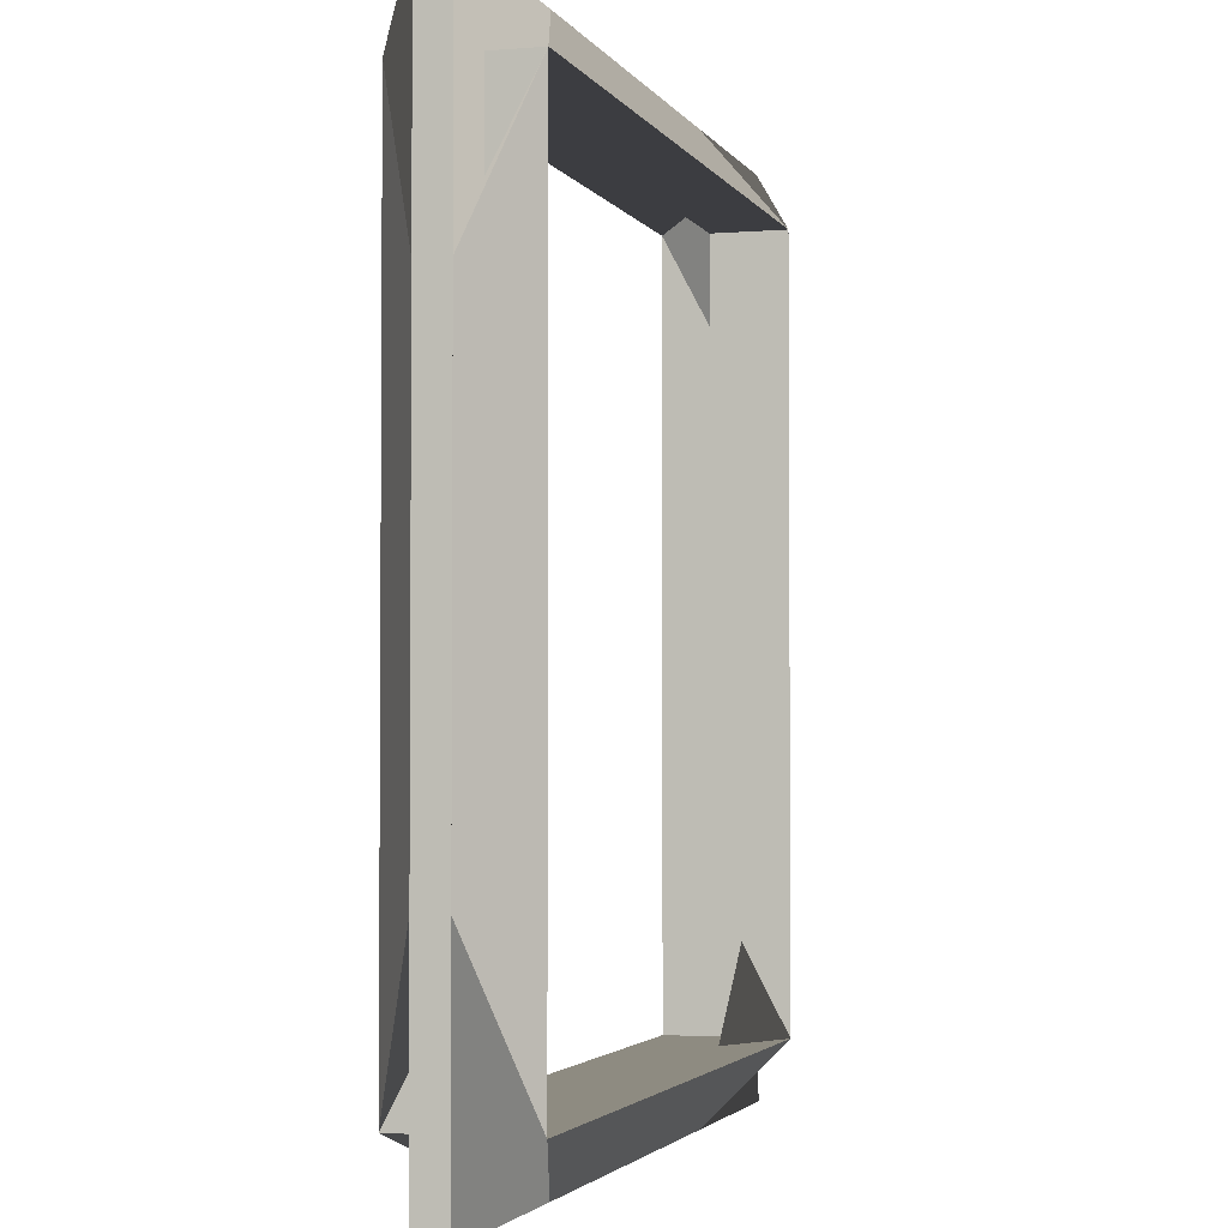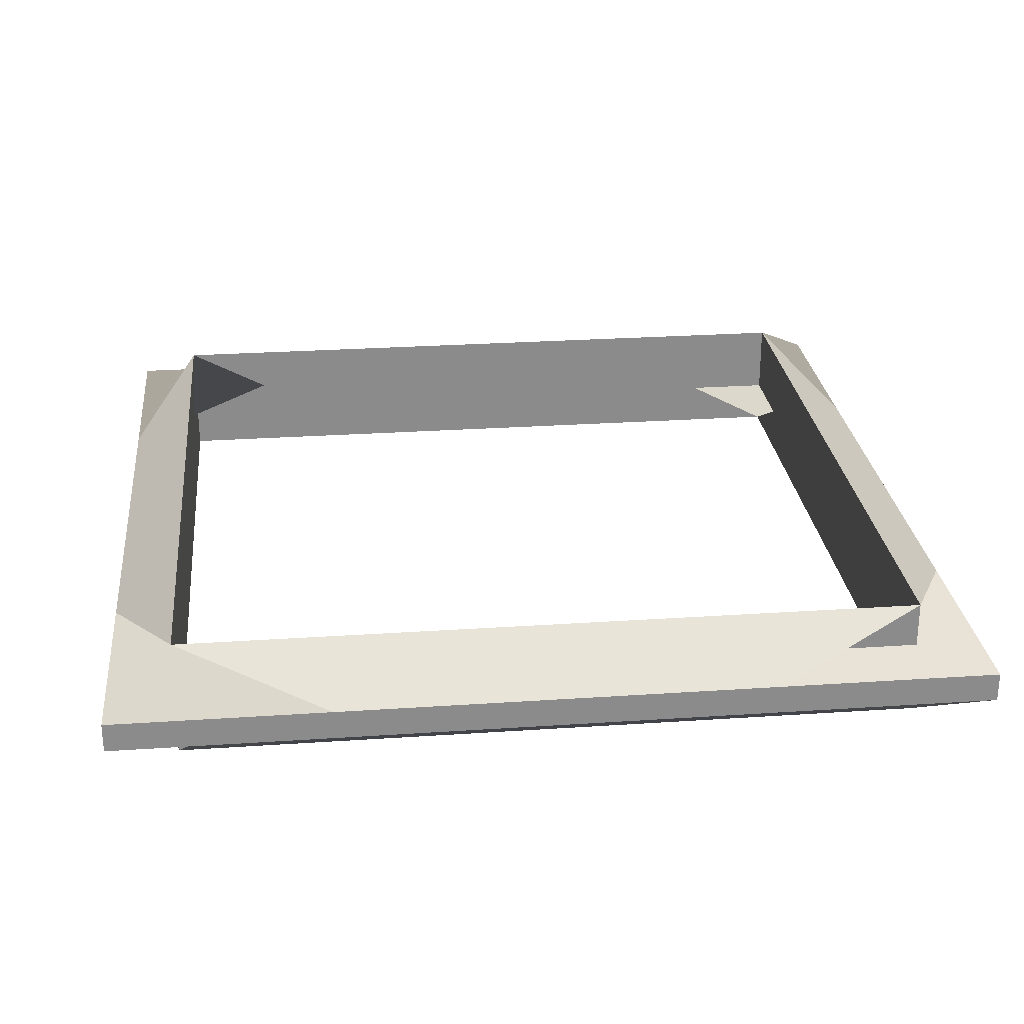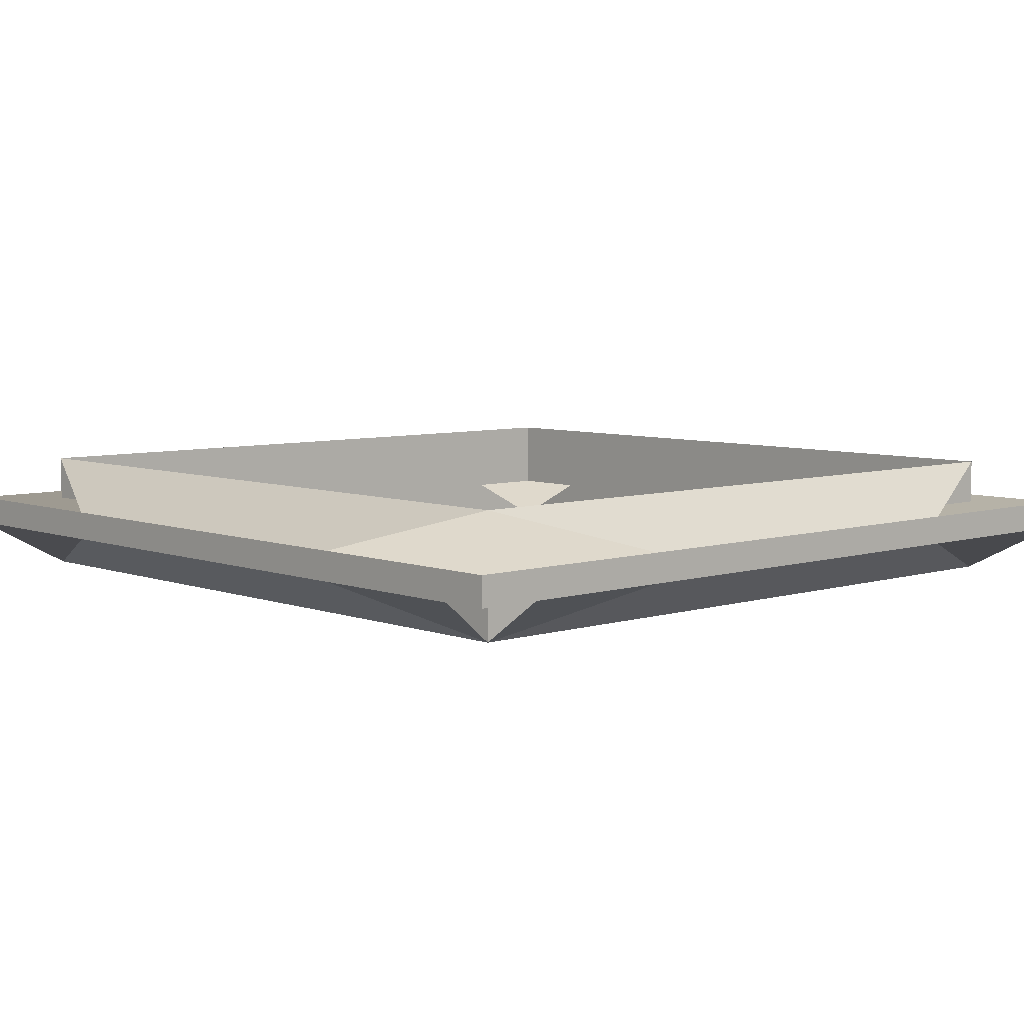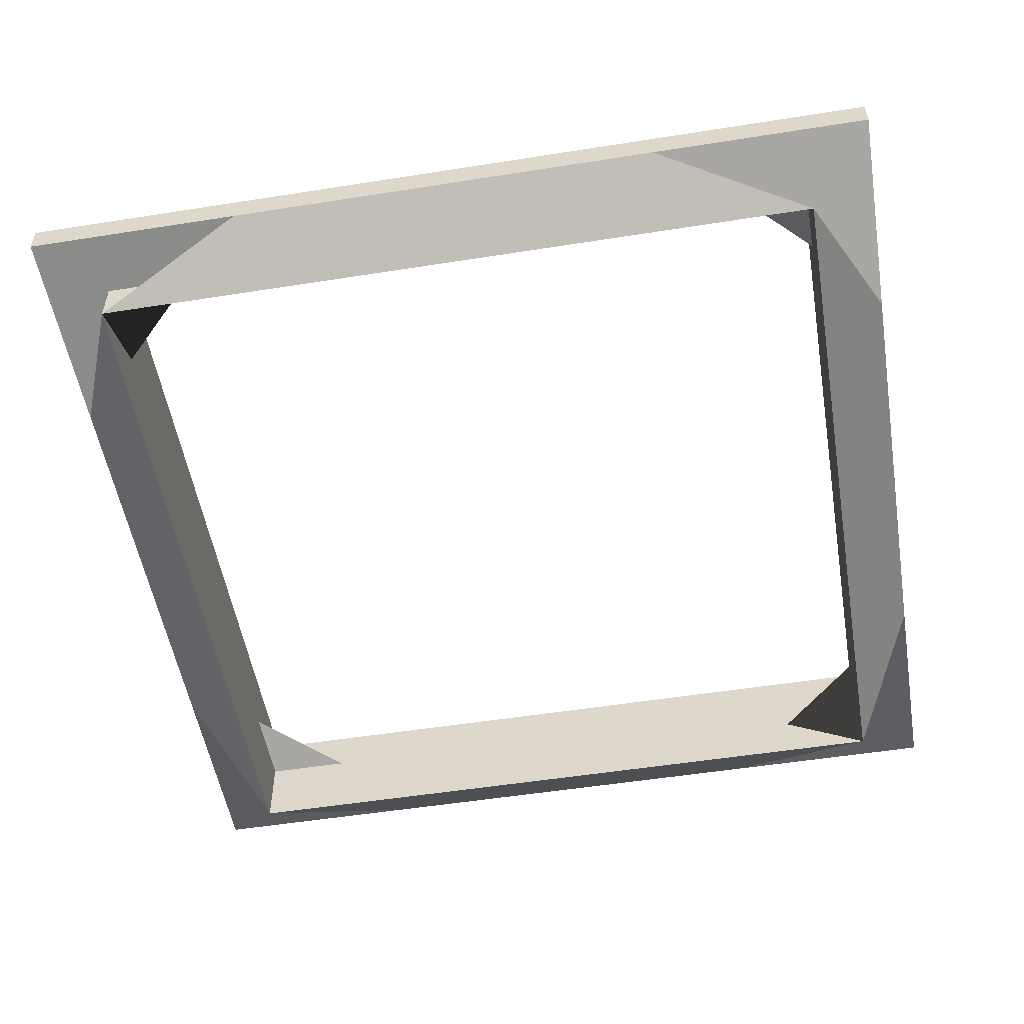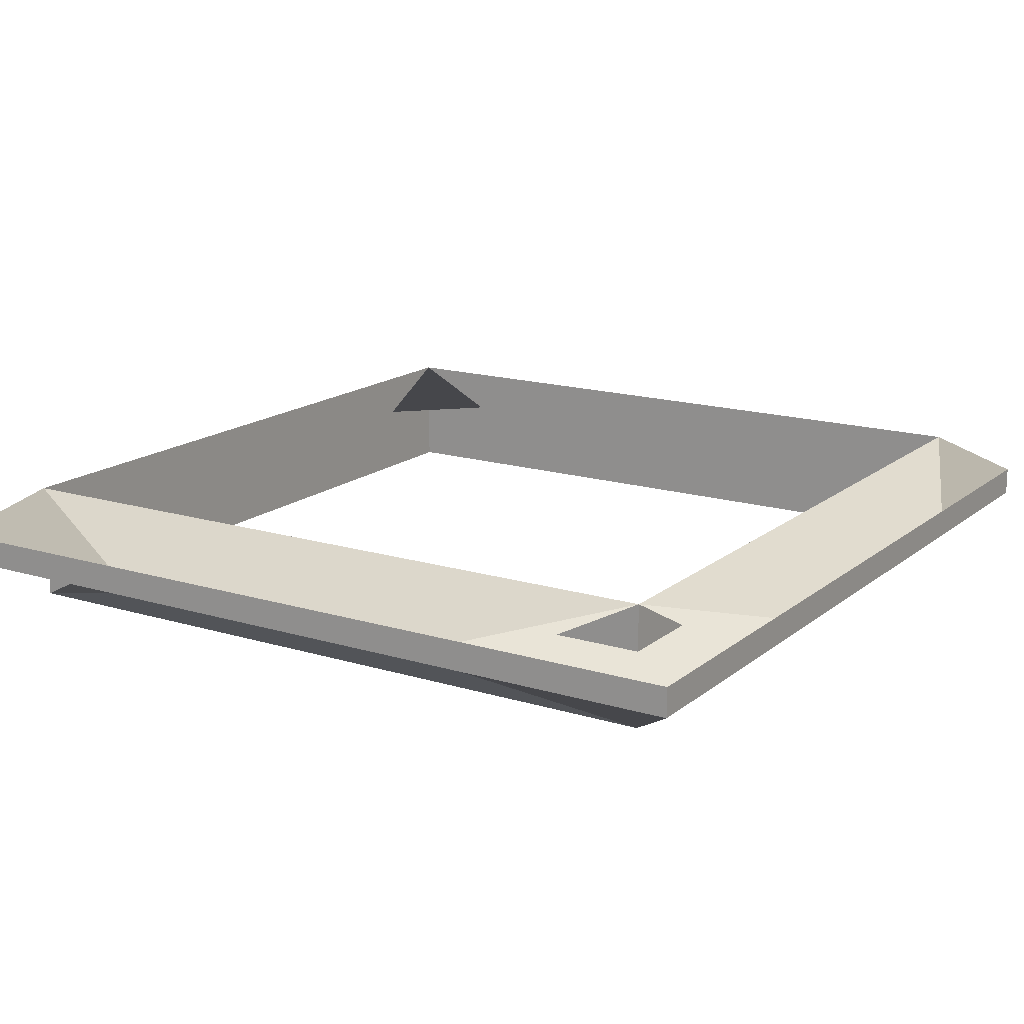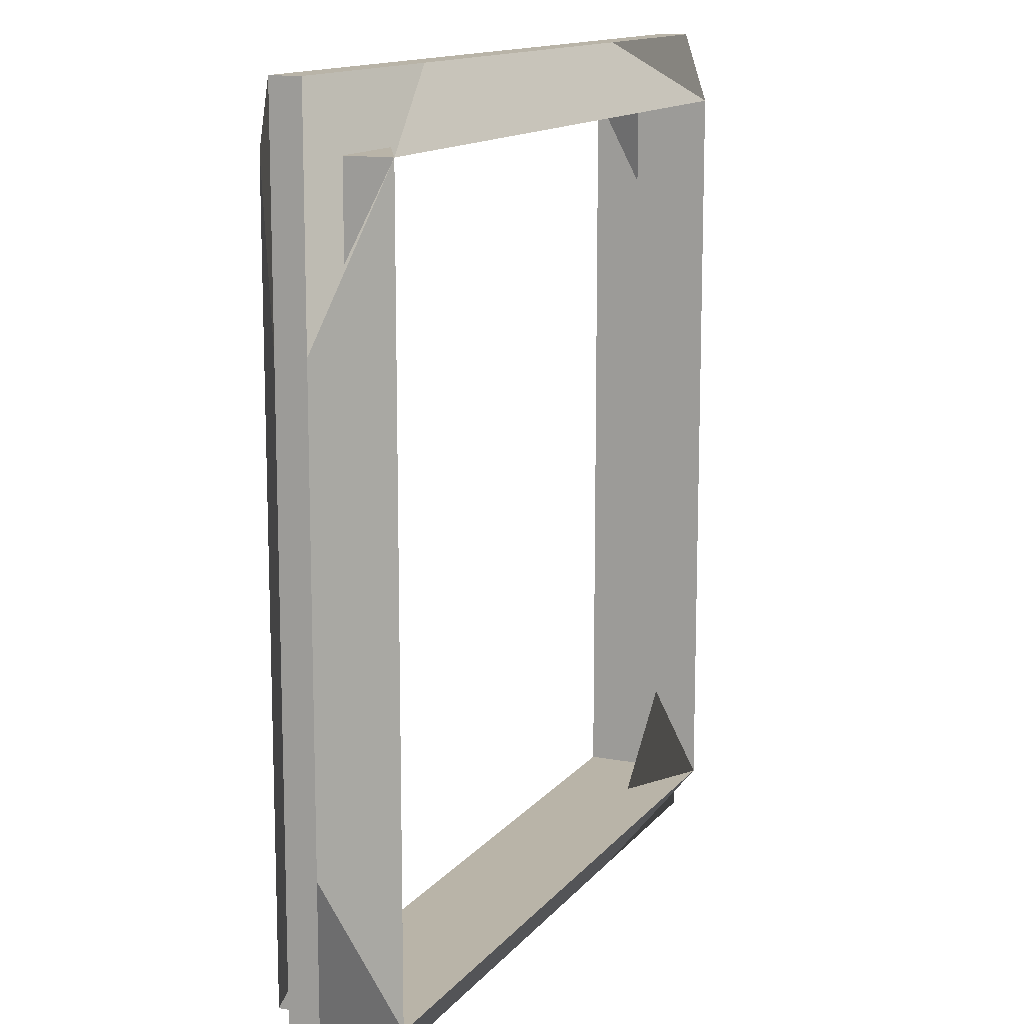
<metadata>
{"format":"obj","ext":"obj","renderer":"f3d","projection":"perspective","resolution":1024,"background":"white","views":[{"elev":-2.7,"azim":-73.9,"up":"+Z"},{"elev":26.5,"azim":173.9,"up":"+Y"},{"elev":6.4,"azim":137.4,"up":"+Y"},{"elev":-53.1,"azim":9.6,"up":"+Y"},{"elev":16.1,"azim":-147.7,"up":"+Y"},{"elev":13.1,"azim":113.5,"up":"+Z"}]}
</metadata>
<code>
o Cube
v 1 0.06698 -1
v 1 0 -1
v 1 0.06698 1
v 1 0 1
v -1 0.06698 -1
v -1 0 -1
v -1 0.06698 1
v -1 0 1
v 0 0.06698 1
v 1 0.06698 0
v -1 0.06698 0
v 0 0.06698 -1
v -1 0 0
v -0.5 0.06698 1
v 1 0.06698 0.5
v -1 0.06698 -0.5
v 0.5 0.06698 -1
v 0.5 0.06698 1
v 1 0.06698 -0.5
v -1 0.06698 0.5
v -0.5 0.06698 -1
v 0 0.1719 0.8498
v 0 0.1719 -0.8498
v 0.8498 0.1719 0
v -0.8498 0.1719 0
v -0.8498 0.1719 -0.8498
v 0.8498 0.1719 -0.8498
v 0.8498 0.1719 0.8498
v -0.8498 0.1719 0.8498
v 0 0 -1
v 0 0 1
v 1 0 0
v -1 0 0.5
v -0.5 0 -1
v 0.5 0 1
v 1 0 -0.5
v 1 0 0.5
v -0.5 0 1
v 0.5 0 -1
v -1 0 -0.5
v 0 -0.1049 0.8498
v 0 -0.1049 -0.8498
v -0.8498 -0.1049 0
v 0.8498 -0.1049 0
v -0.8498 -0.1049 -0.8498
v -0.8498 -0.1049 0.8498
v 0.8498 -0.1049 -0.8498
v 0.8498 -0.1049 0.8498
f 29 20 7 14
f 4 3 18 9 14 7 8 38 31 35
f 8 7 20 11 16 5 6 40 13 33
f 48 37 4 35
f 2 1 19 10 15 3 4 37 32 36
f 6 5 21 12 17 1 2 39 30 34
f 28 22 9 18
f 47 36 32 44
f 26 16 11 25
f 40 45 43 13
f 12 21 26 23
f 21 5 16 26
f 19 27 24 10
f 1 17 27 19
f 17 12 23 27
f 15 28 18 3
f 10 24 28 15
f 46 41 31 38
f 22 29 14 9
f 25 11 20 29
f 6 34 45 40
f 34 30 42 45
f 33 46 38 8
f 13 43 46 33
f 30 39 47 42
f 39 2 36 47
f 41 48 35 31
f 44 32 37 48
f 22 28 48 41 46 29
f 25 29 46 43 45 26
f 26 45 42 47 27 23
f 24 27 47 44 48 28

</code>
